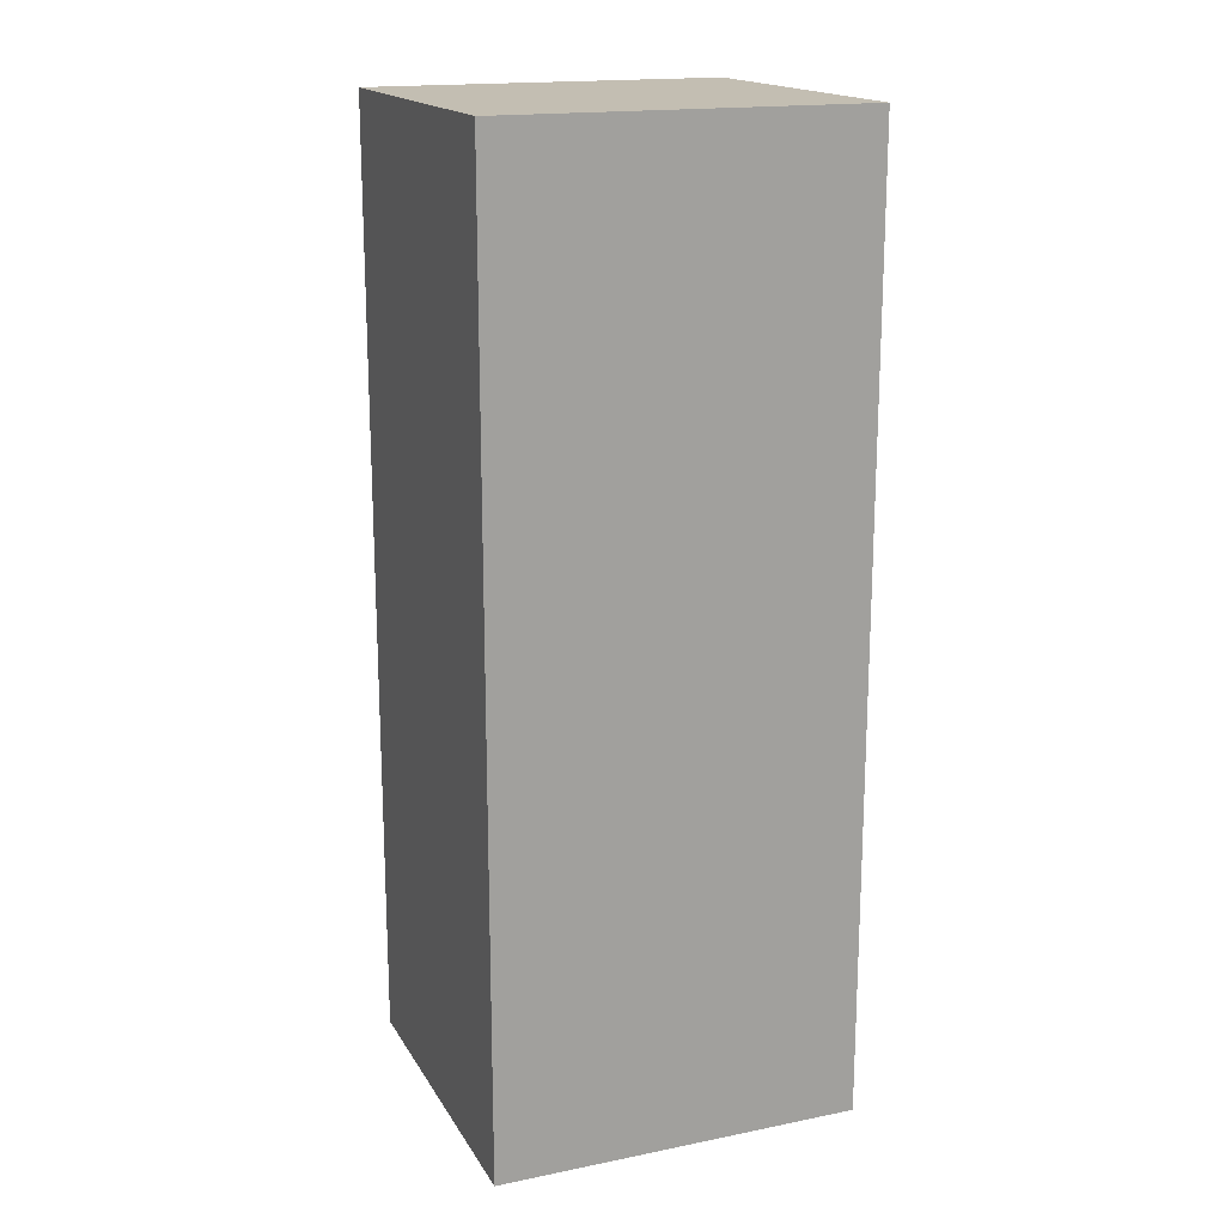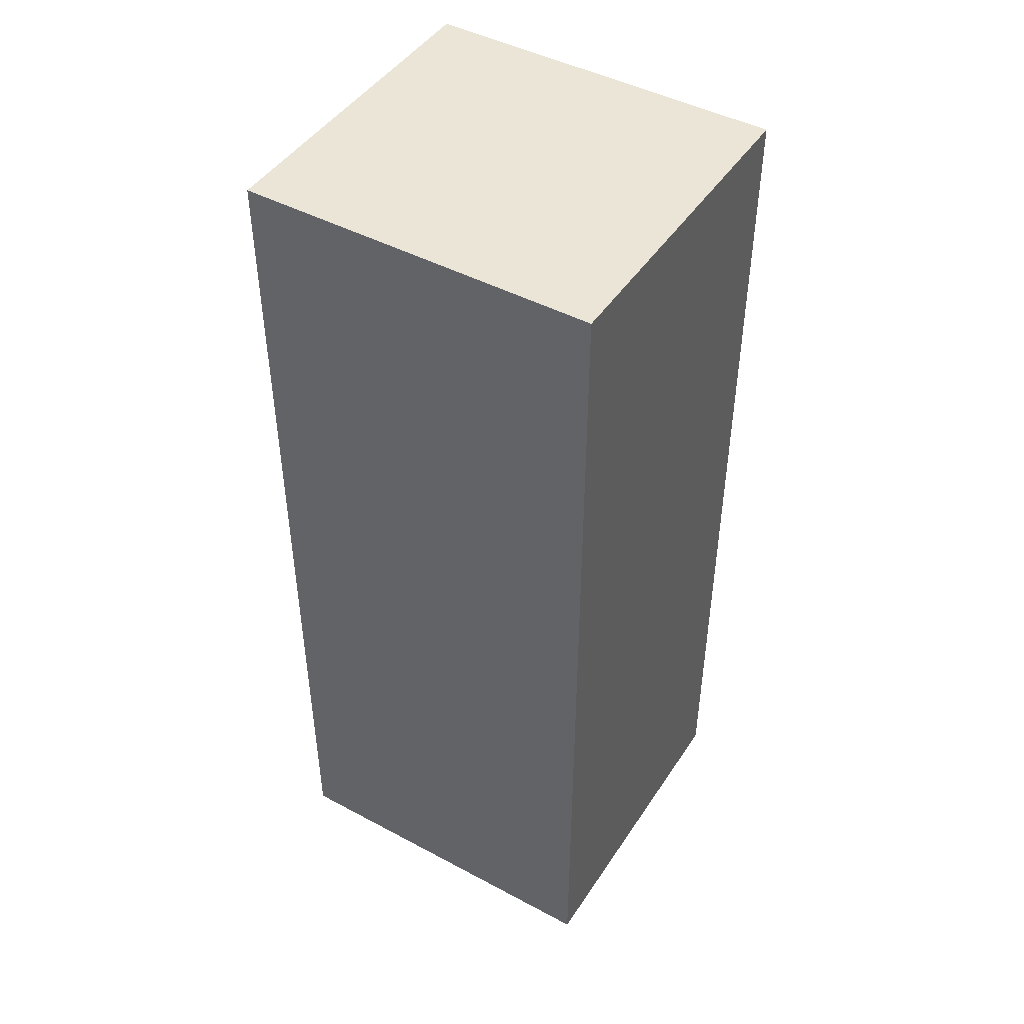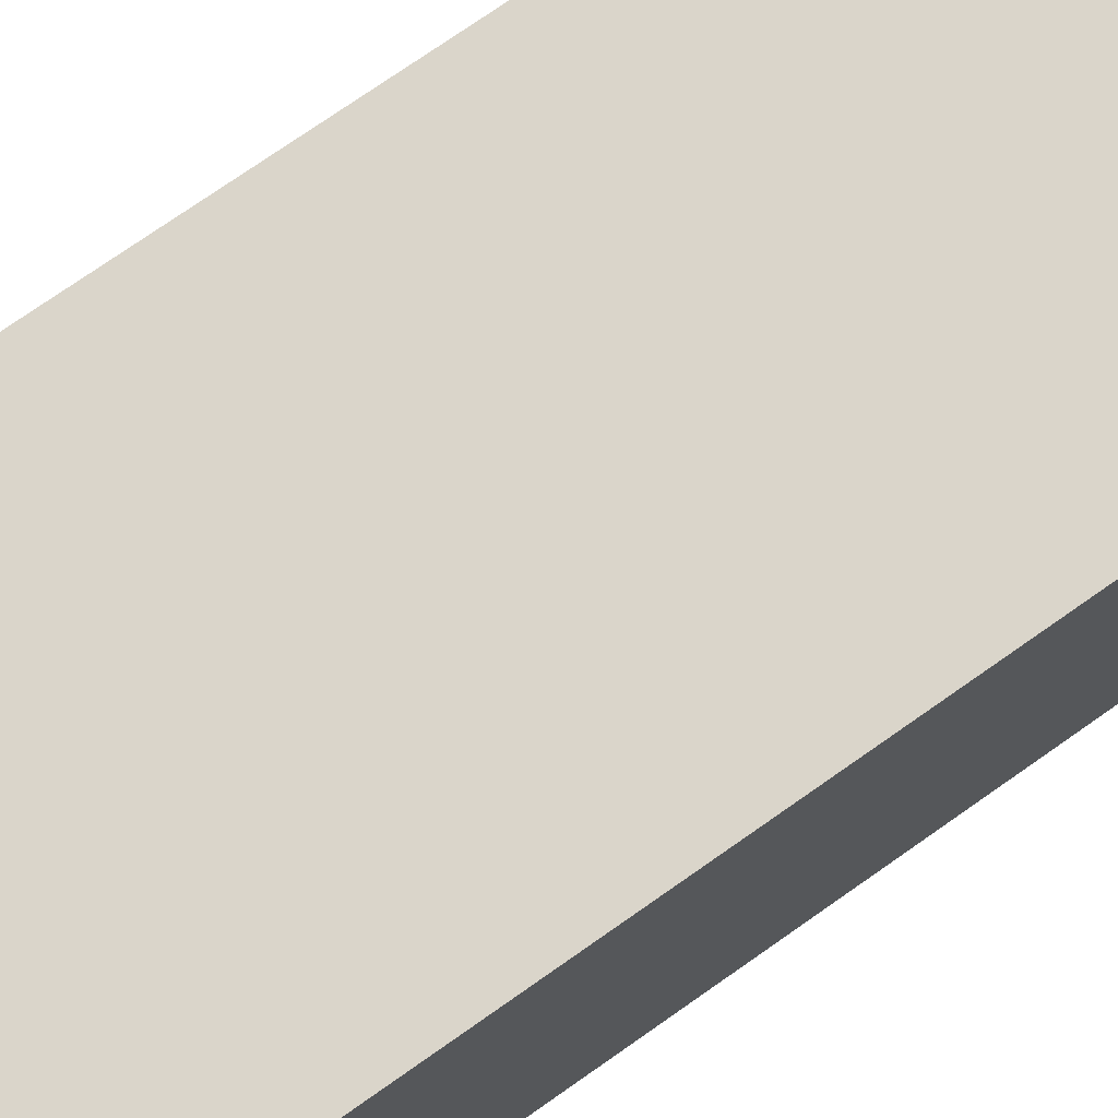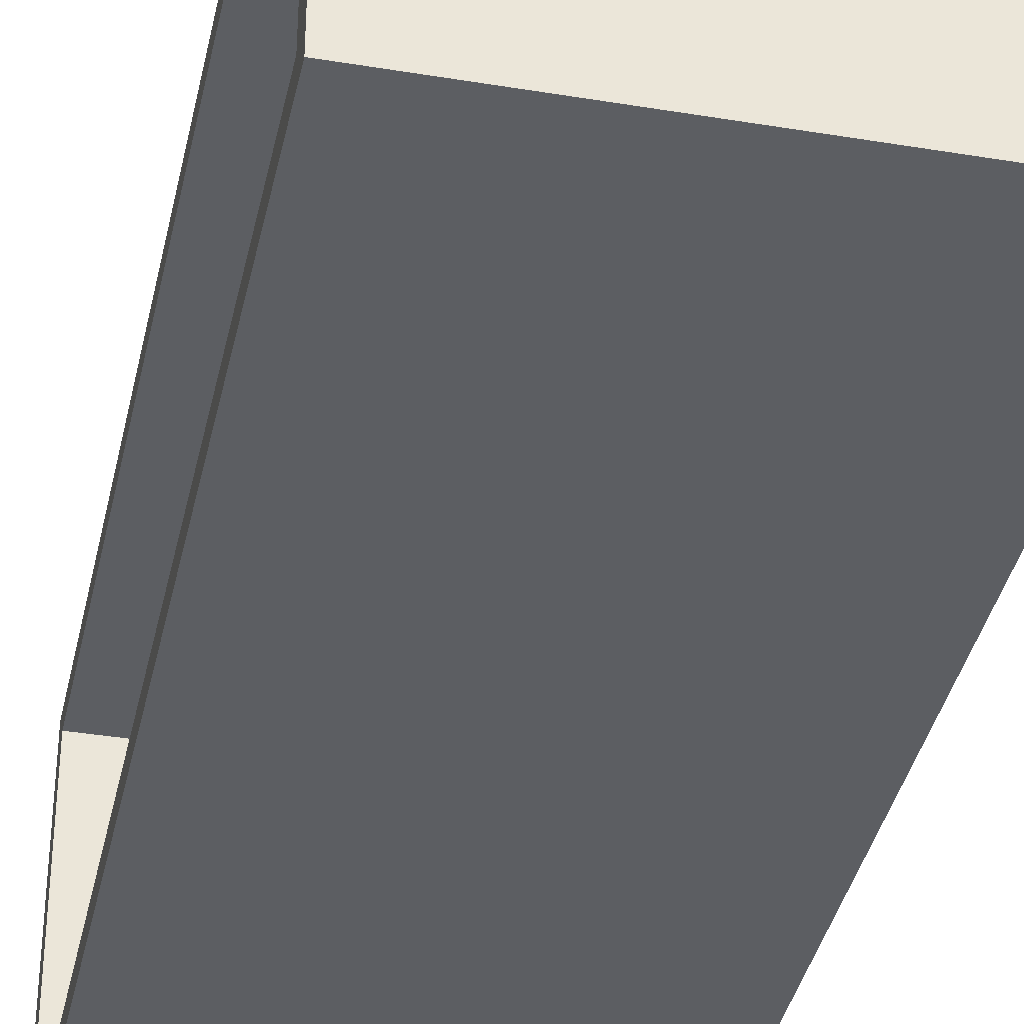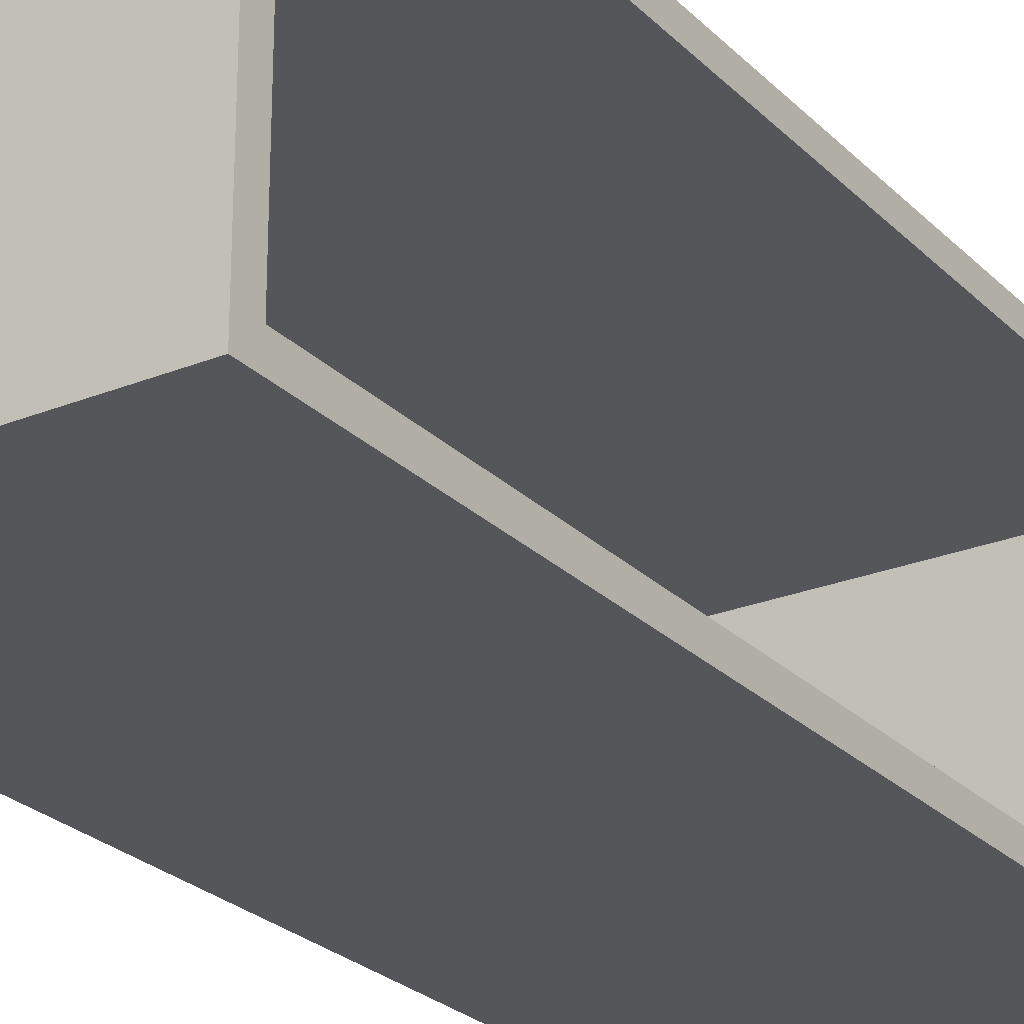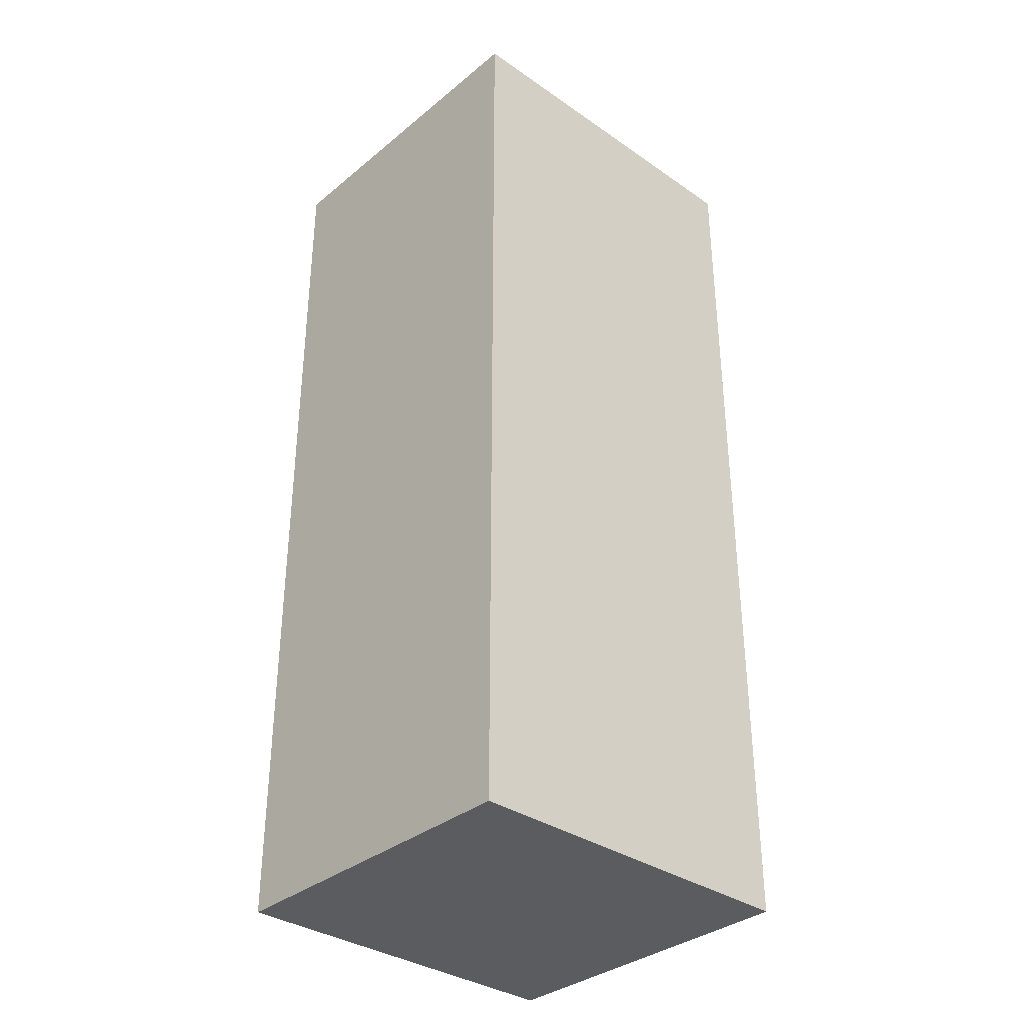
<metadata>
{"format":"obj","ext":"obj","renderer":"f3d","projection":"perspective","resolution":1024,"background":"white","views":[{"elev":17.4,"azim":158.3,"up":"+Y"},{"elev":45.8,"azim":31.5,"up":"+Y"},{"elev":74.2,"azim":54.9,"up":"+Z"},{"elev":-37.8,"azim":-12.0,"up":"+Z"},{"elev":-25.3,"azim":-146.8,"up":"+Z"},{"elev":-34.6,"azim":137.4,"up":"+Y"}]}
</metadata>
<code>
g cabinet-3d
v 831.3 130 1805
v 831.3 -700 1805
v 831.3 -700 2100
v 831.3 130 2100
v 831.3 110 2080
v 831.3 -680 2080
v 831.3 -680 1825
v 831.3 110 1825
v 1150 130 2100
v 1150 130 1805
v 1150 -700 2100
v 1130 -680 1825
v 1130 110 1825
v 1130 -680 2080
v 1130 110 2080
v 1150 -700 1805
f 4 1 8
f 8 1 2
f 8 2 7
f 7 2 3
f 7 3 6
f 6 3 4
f 6 4 5
f 5 4 8
f 1 4 10
f 10 4 9
f 3 11 4
f 4 11 9
f 7 12 8
f 8 12 13
f 6 14 7
f 7 14 12
f 12 14 13
f 13 14 15
f 5 15 6
f 6 15 14
f 5 8 15
f 15 8 13
f 1 10 2
f 2 10 16
f 11 16 9
f 9 16 10
f 2 16 3
f 3 16 11

</code>
